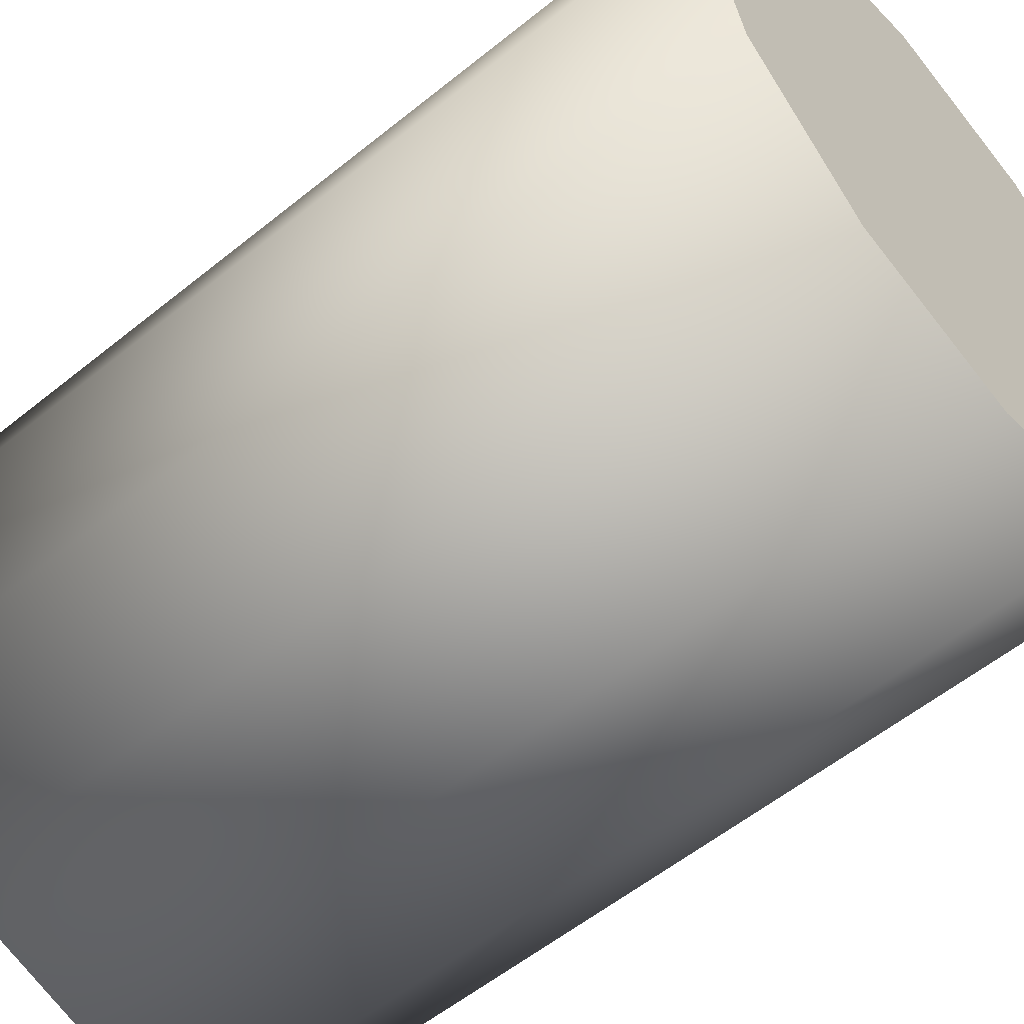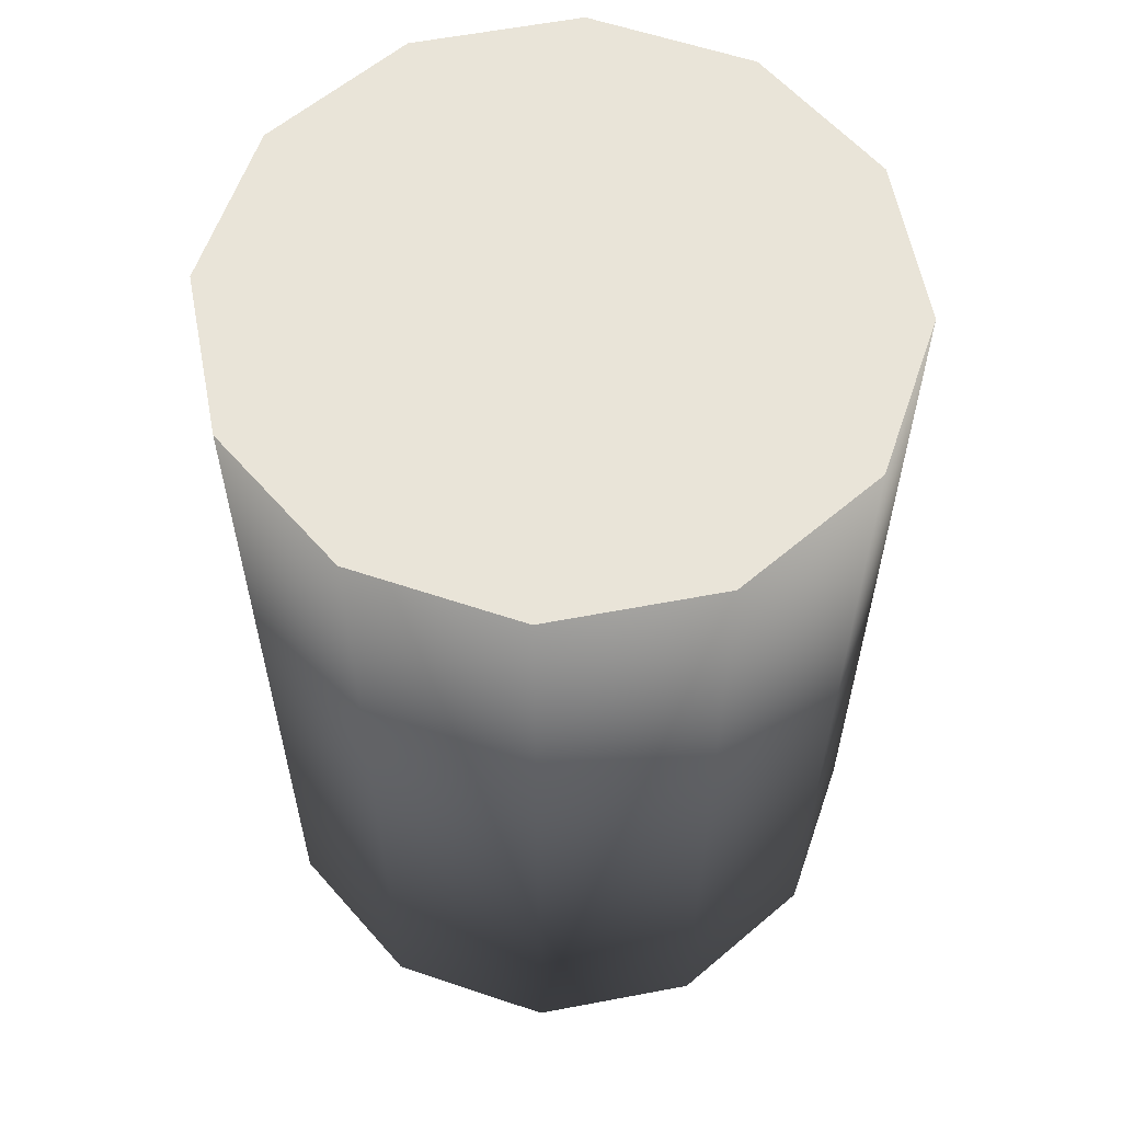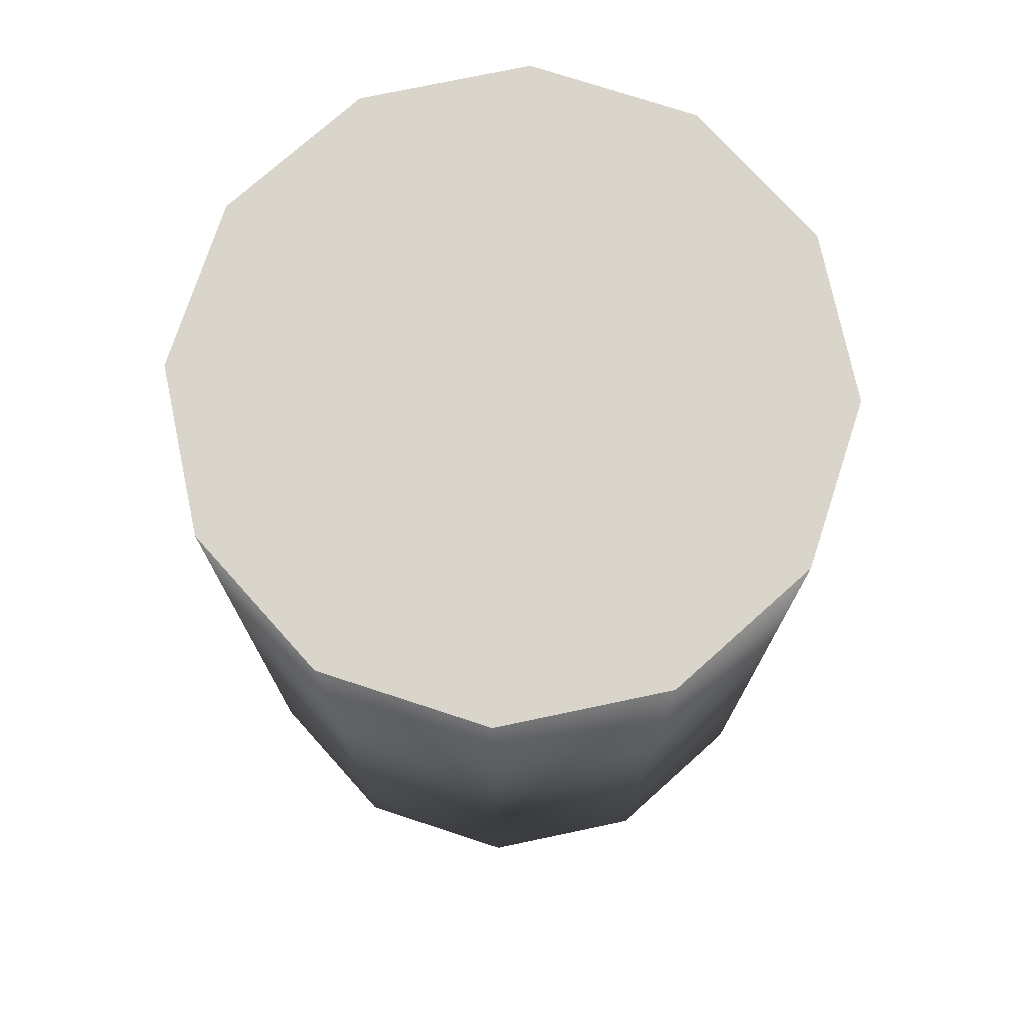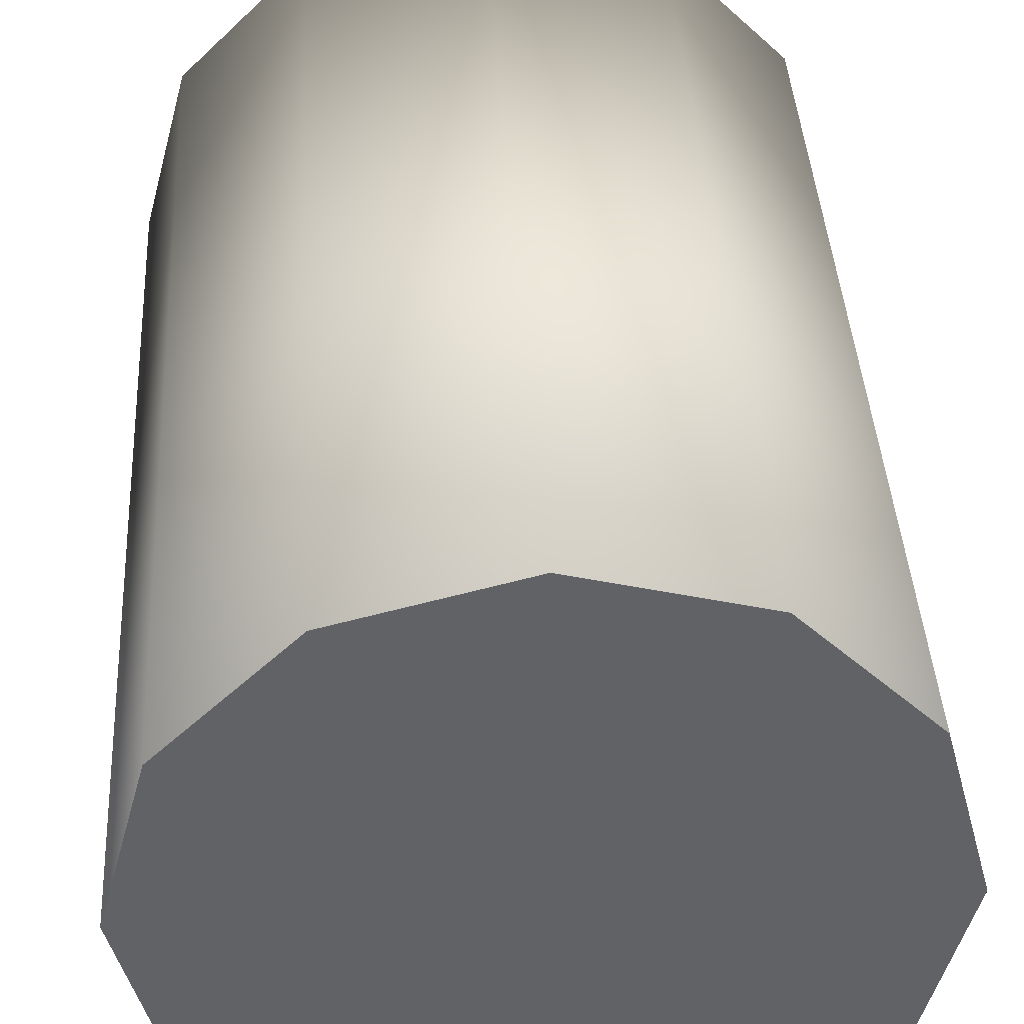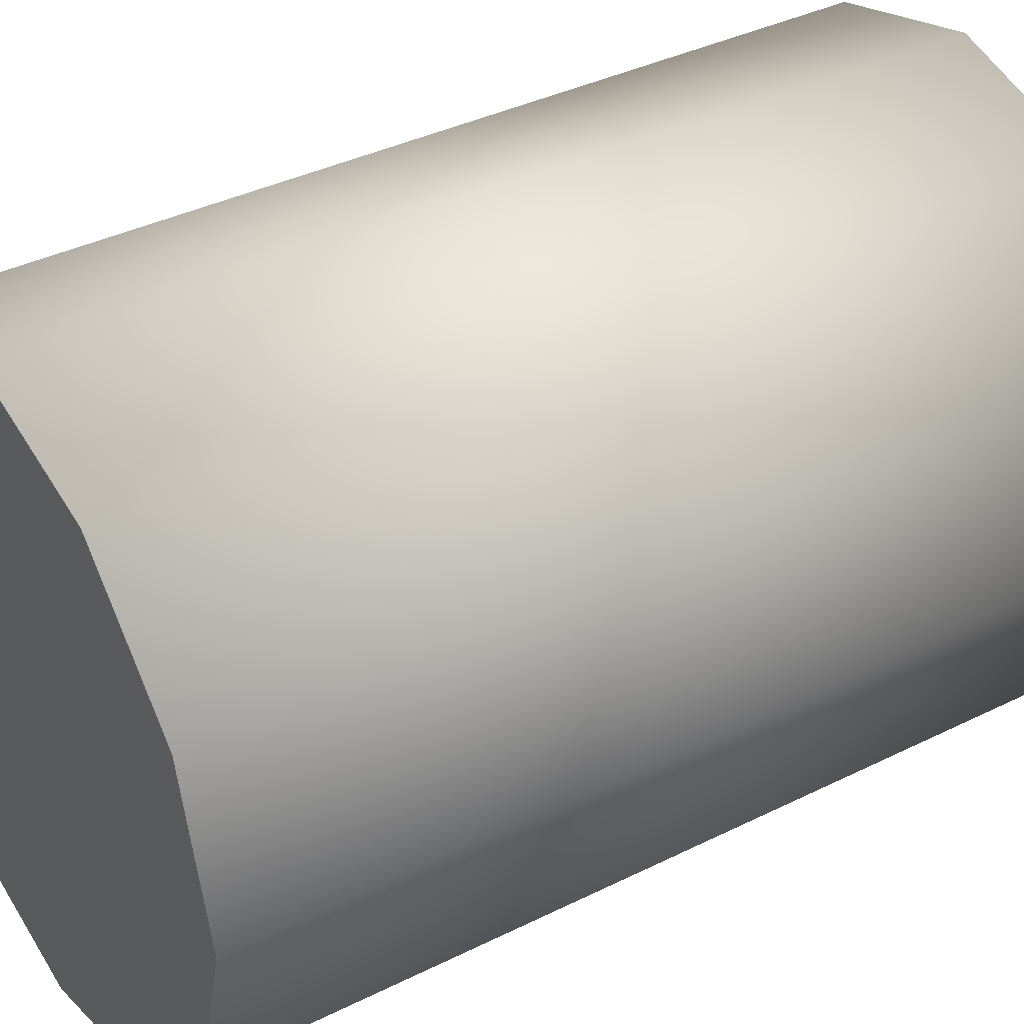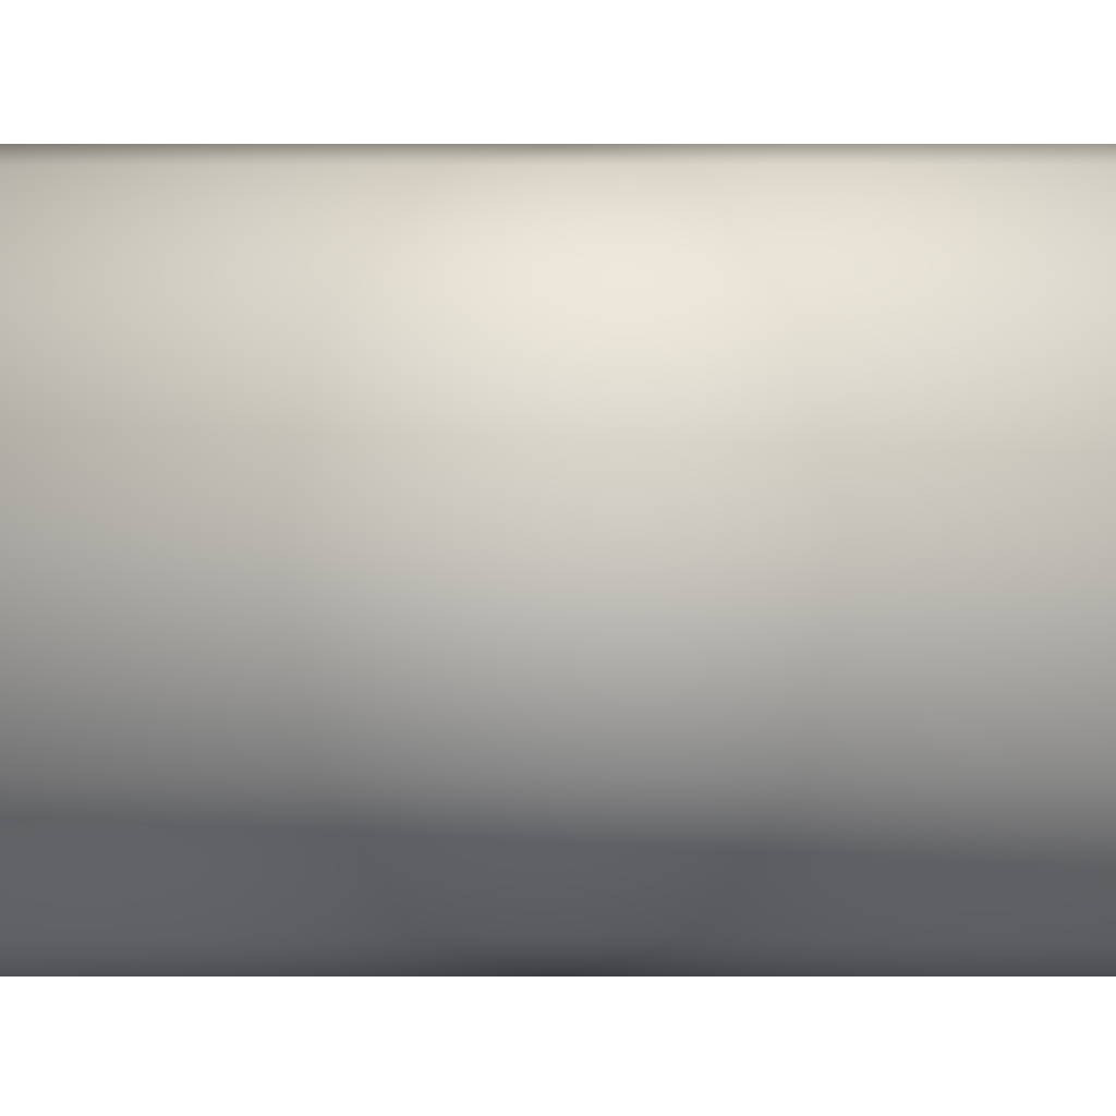
<metadata>
{"format":"obj","ext":"obj","renderer":"f3d","projection":"perspective","resolution":1024,"background":"white","views":[{"elev":-57.1,"azim":-49.9,"up":"+Z"},{"elev":59.8,"azim":34.0,"up":"+Y"},{"elev":74.7,"azim":93.1,"up":"+Y"},{"elev":39.7,"azim":176.8,"up":"+Z"},{"elev":37.8,"azim":57.6,"up":"+Z"},{"elev":-2.2,"azim":-89.8,"up":"+Z"}]}
</metadata>
<code>
o Cube_Cube.007
v 0.1149 -0.1736 -0.616
v 0.1149 1.226 -0.616
v 0.3649 -0.1736 -0.549
v 0.3649 1.226 -0.549
v 0.5479 -0.1736 -0.366
v 0.5479 1.226 -0.366
v 0.6149 -0.1736 -0.116
v 0.6149 1.226 -0.116
v 0.5479 -0.1736 0.134
v 0.5479 1.226 0.134
v 0.3649 -0.1736 0.317
v 0.3649 1.226 0.317
v 0.1149 -0.1736 0.384
v 0.1149 1.226 0.384
v -0.1351 -0.1736 0.317
v -0.1351 1.226 0.317
v -0.3181 -0.1736 0.134
v -0.3181 1.226 0.134
v -0.3851 -0.1736 -0.116
v -0.3851 1.226 -0.116
v -0.3181 -0.1736 -0.366
v -0.3181 1.226 -0.366
v -0.1351 -0.1736 -0.549
v -0.1351 1.226 -0.549
f 4 2 24 22 20 18 16 14 12 10 8 6
f 1 3 5 7 9 11 13 15 17 19 21 23
f 1 2 4 3
f 3 4 6 5
f 5 6 8 7
f 7 8 10 9
f 9 10 12 11
f 11 12 14 13
f 13 14 16 15
f 15 16 18 17
f 17 18 20 19
f 19 20 22 21
f 21 22 24 23
f 23 24 2 1

</code>
